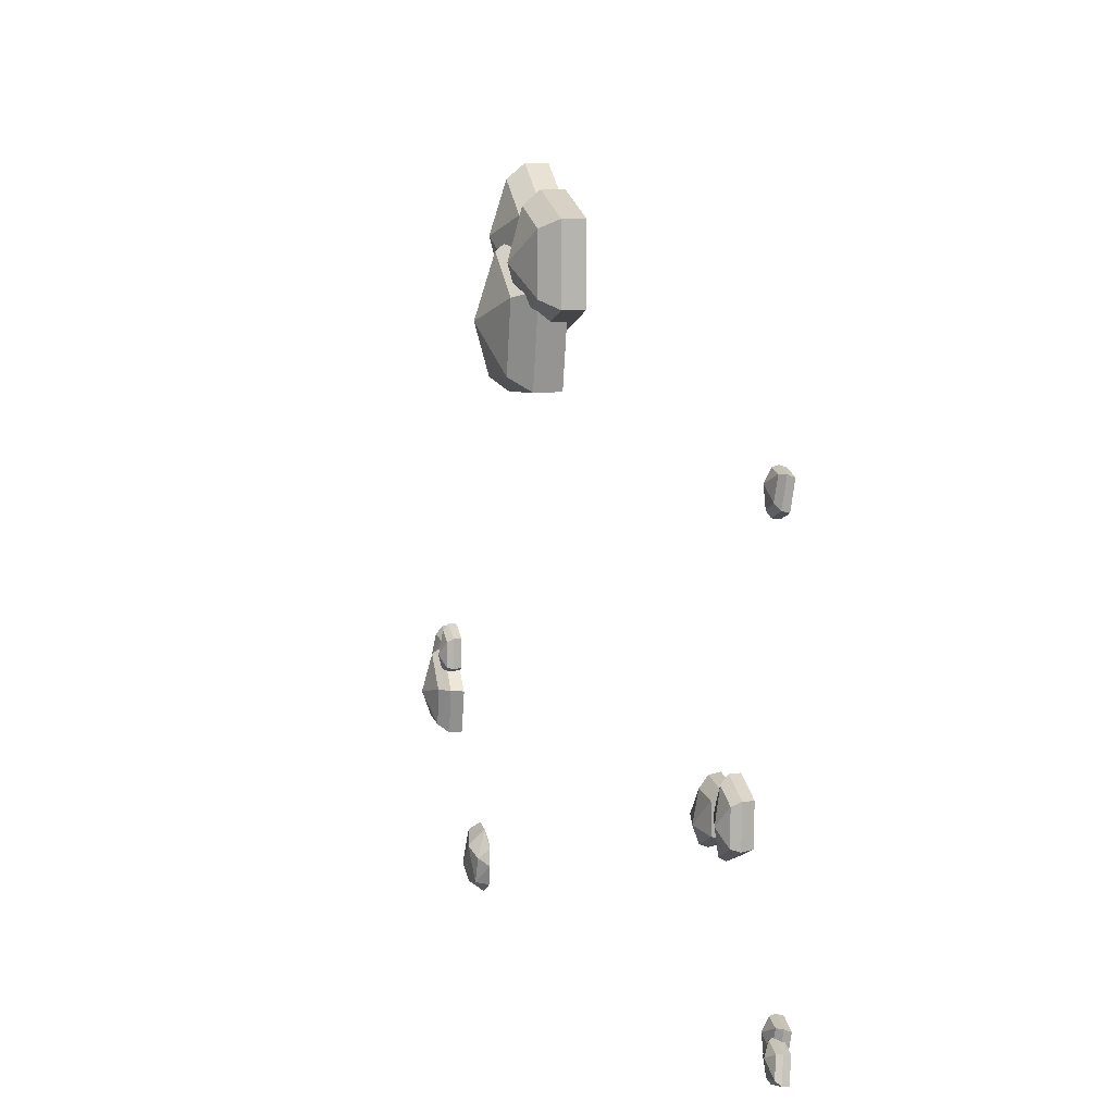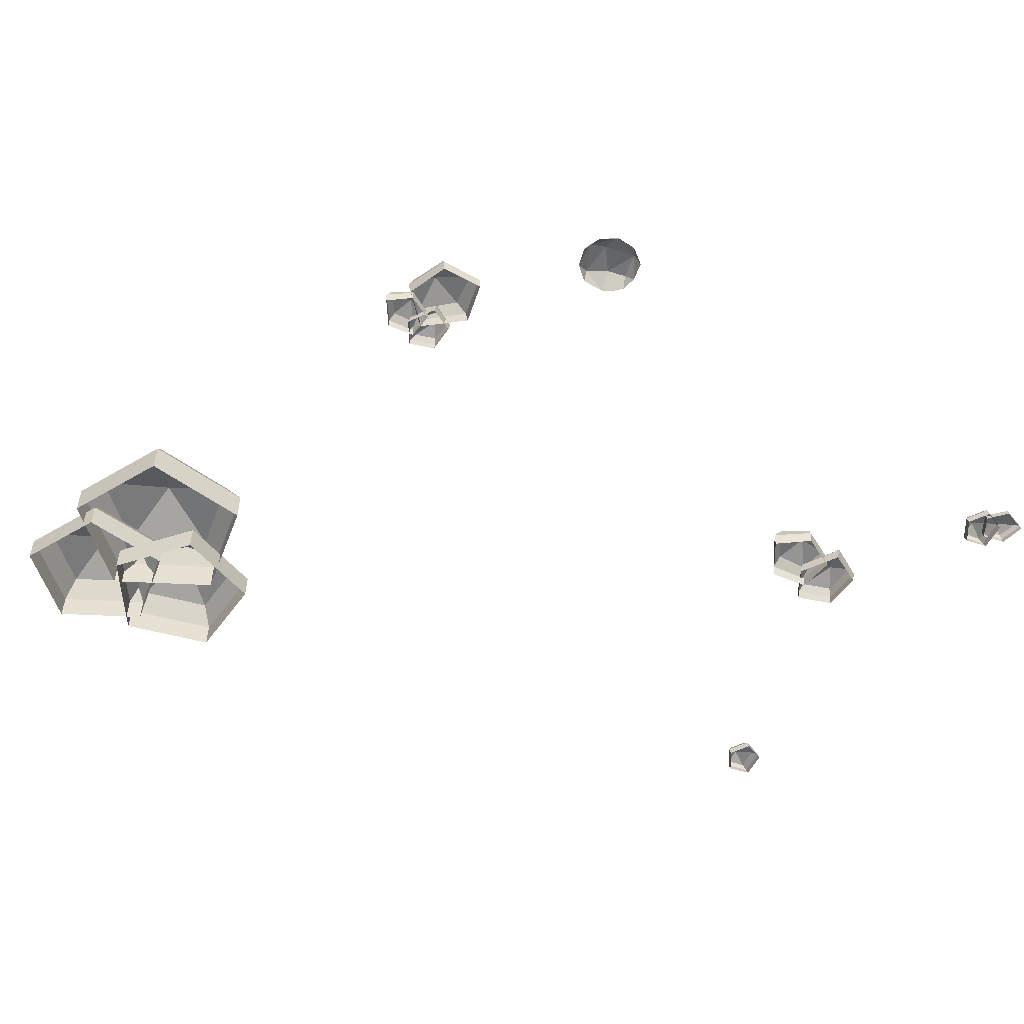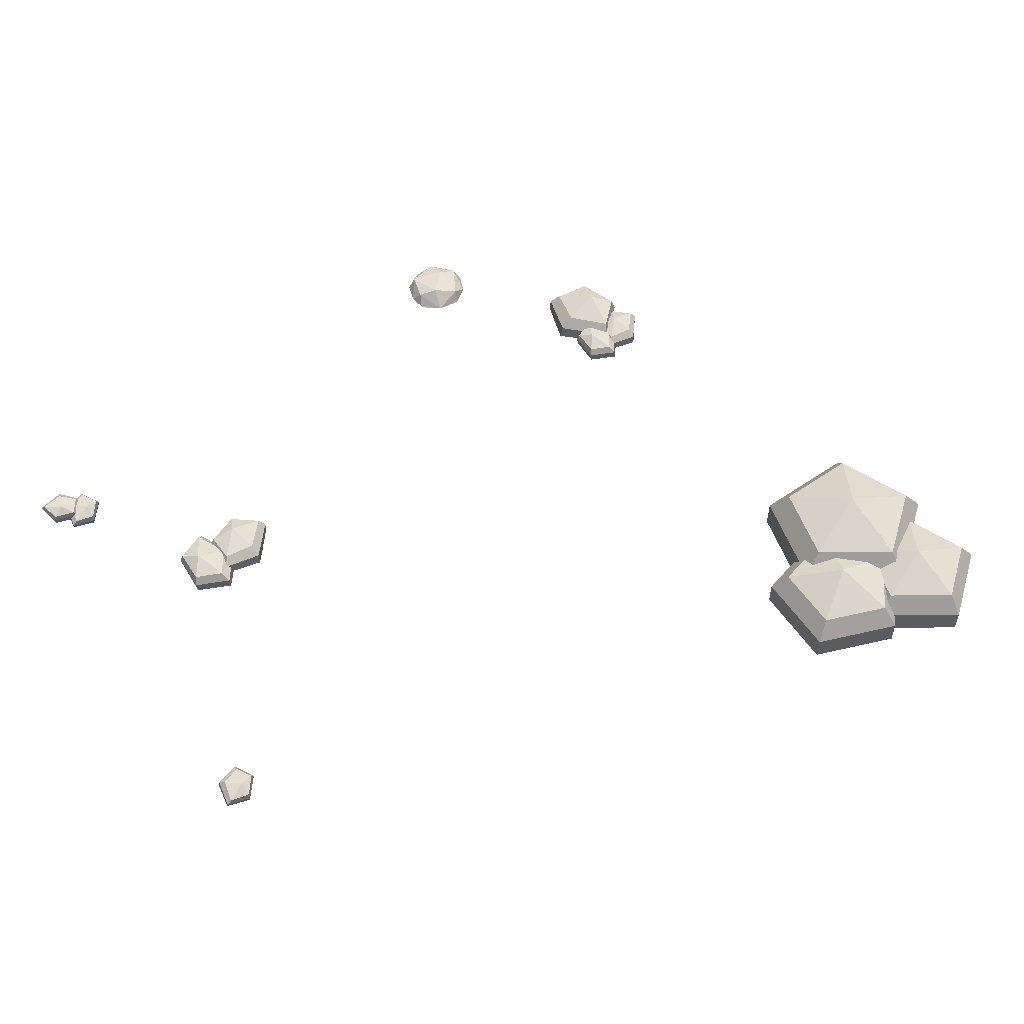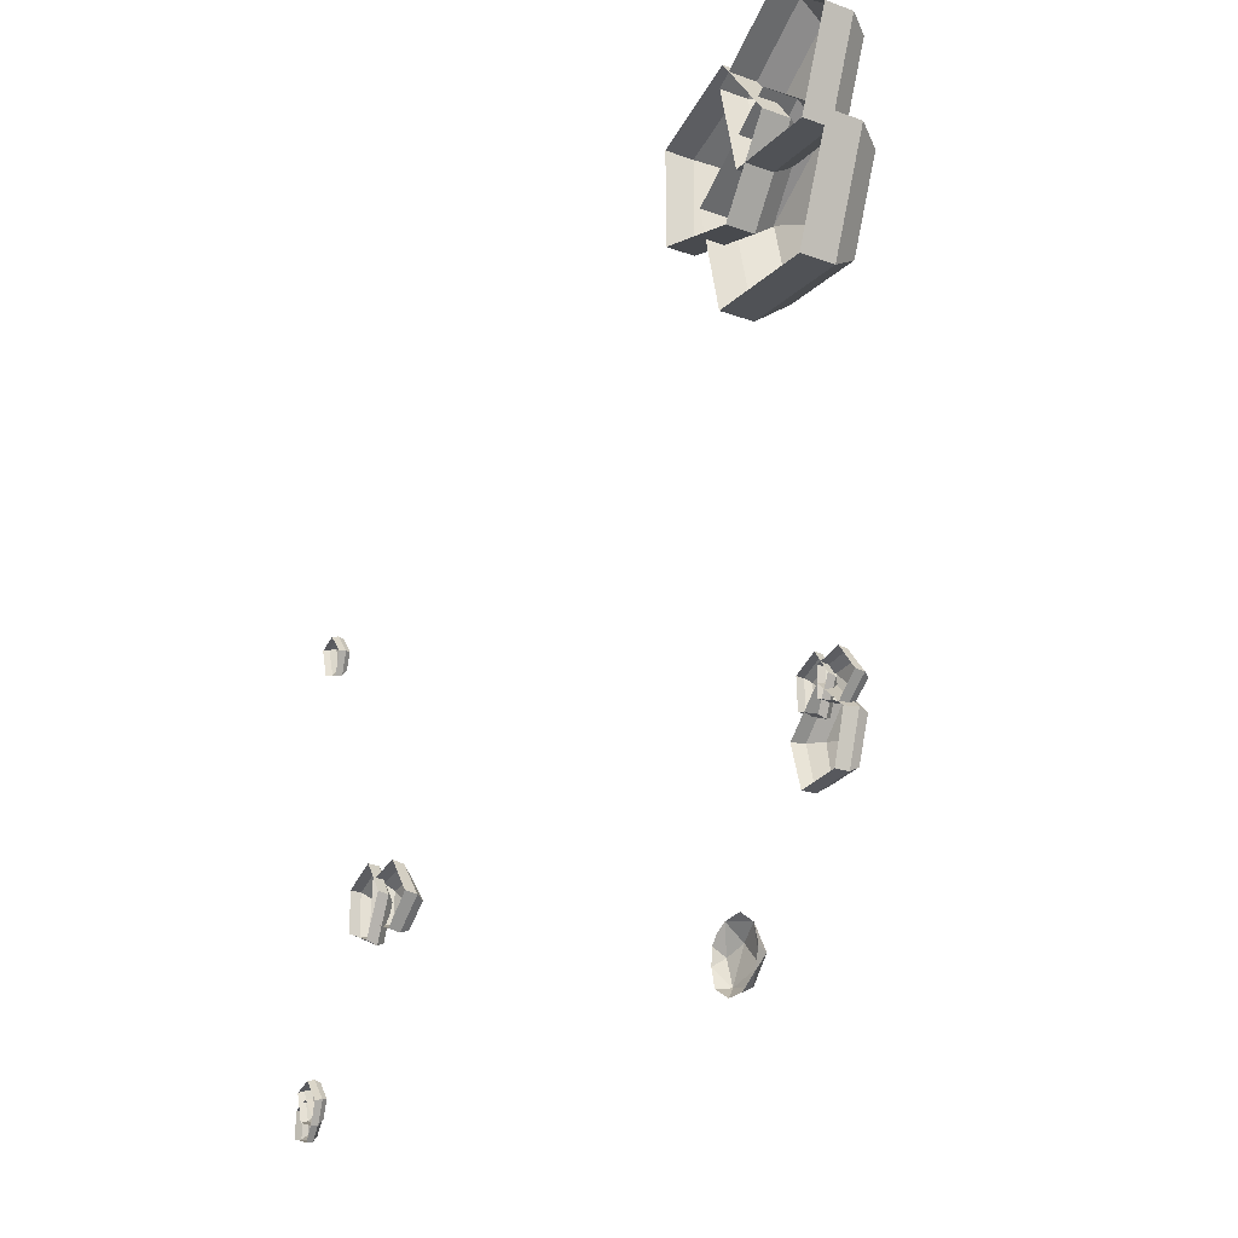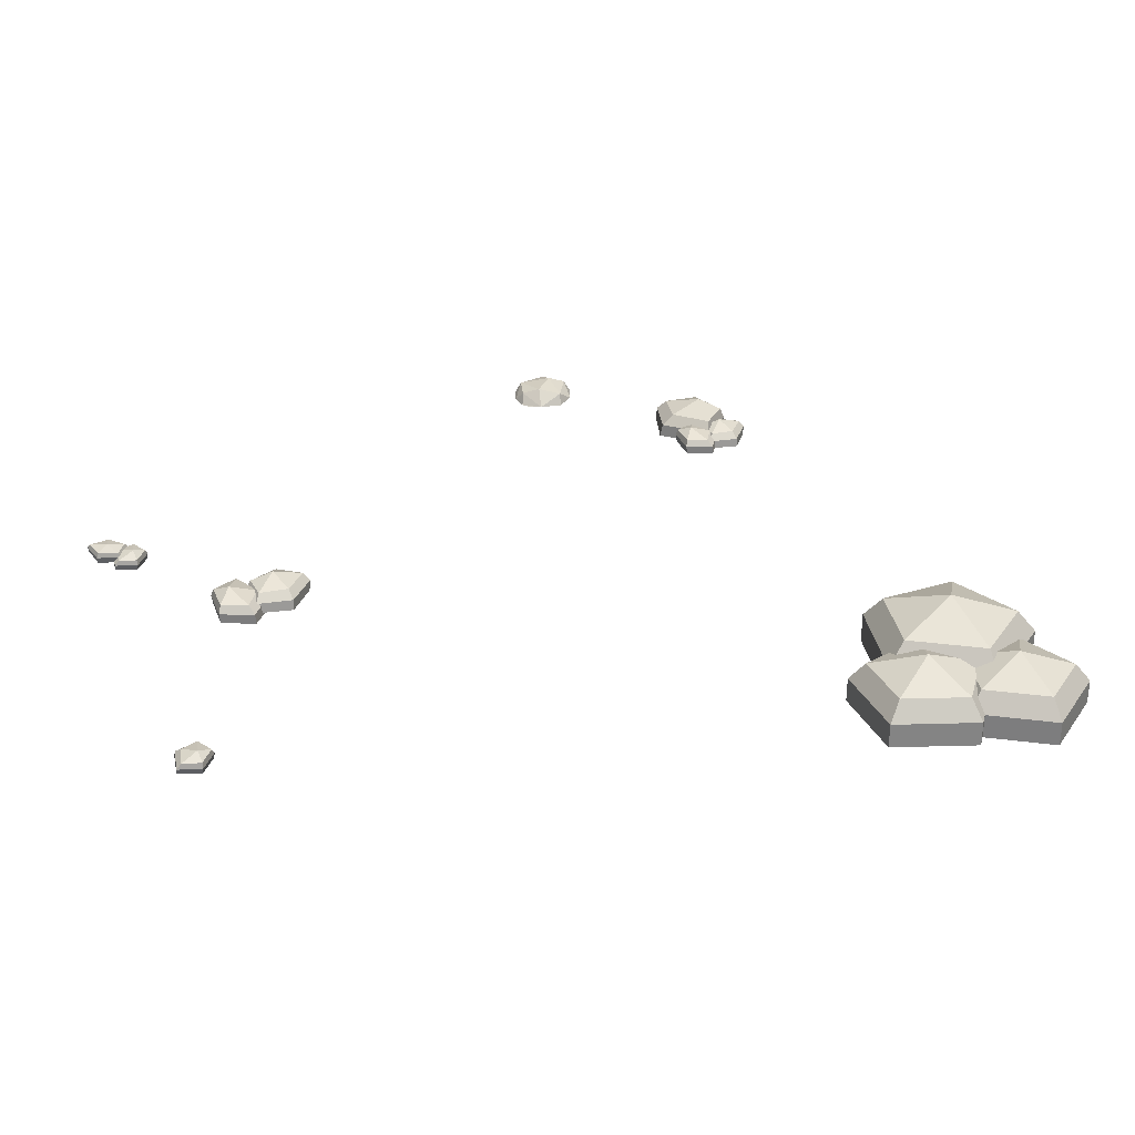
<metadata>
{"format":"obj","ext":"obj","renderer":"f3d","projection":"perspective","resolution":1024,"background":"white","views":[{"elev":9.1,"azim":-104.0,"up":"+Z"},{"elev":-51.3,"azim":145.4,"up":"+Y"},{"elev":52.8,"azim":-32.2,"up":"+Y"},{"elev":-24.9,"azim":59.8,"up":"+Z"},{"elev":28.8,"azim":-20.4,"up":"+Y"}]}
</metadata>
<code>
o Icosphere.024_Icosphere.025
v -0.6897 0.2412 0.5907
v -0.6884 0.2107 0.6095
v -0.7265 0.2135 0.6015
v -0.7208 0.2176 0.5579
v -0.6838 0.2173 0.5454
v -0.6638 0.213 0.5772
v -0.6875 0.2304 0.6102
v -0.6873 0.2213 0.6128
v -0.7191 0.2325 0.6057
v -0.7267 0.224 0.6059
v -0.7125 0.2357 0.5703
v -0.7197 0.2282 0.5613
v -0.6833 0.2357 0.5567
v -0.6827 0.228 0.547
v -0.6623 0.2237 0.5791
v -0.6672 0.2323 0.5819
v 0.43 0.302 0.8146
v 0.4681 0.1949 0.932
v 0.3302 0.1949 0.8871
v 0.3302 0.1949 0.7421
v 0.4681 0.1949 0.6973
v 0.5533 0.1949 0.8146
v 0.4597 0.2698 0.906
v 0.4681 0.2368 0.932
v 0.3522 0.2698 0.8711
v 0.3302 0.2368 0.8871
v 0.3522 0.2698 0.7581
v 0.3302 0.2368 0.7421
v 0.4597 0.2698 0.7232
v 0.4681 0.2368 0.6973
v 0.5533 0.2368 0.8146
v 0.5261 0.2698 0.8146
v 0.524 0.3379 0.7144
v 0.6013 0.2095 0.5881
v 0.668 0.2095 0.7489
v 0.5357 0.2095 0.862
v 0.3872 0.2095 0.7711
v 0.4278 0.2095 0.6018
v 0.5842 0.2993 0.616
v 0.6013 0.2597 0.5881
v 0.6361 0.2993 0.7412
v 0.668 0.2597 0.7489
v 0.5331 0.2993 0.8294
v 0.5357 0.2597 0.862
v 0.4174 0.2993 0.7586
v 0.3872 0.2597 0.7711
v 0.4278 0.2597 0.6018
v 0.449 0.2993 0.6267
v 0.573 0.3006 0.8538
v 0.6364 0.1951 0.7502
v 0.6912 0.1951 0.8821
v 0.5826 0.1951 0.9749
v 0.4608 0.1951 0.9004
v 0.494 0.1951 0.7614
v 0.6224 0.2689 0.773
v 0.6364 0.2364 0.7502
v 0.6651 0.2689 0.8758
v 0.6912 0.2364 0.8821
v 0.5805 0.2689 0.9482
v 0.5826 0.2364 0.9749
v 0.4856 0.2689 0.8901
v 0.4608 0.2364 0.9004
v 0.494 0.2364 0.7614
v 0.5115 0.2689 0.7818
v 0.3272 0.4688 0.1327
v 0.3635 0.4159 0.1529
v 0.3093 0.4165 0.2023
v 0.2487 0.4158 0.1458
v 0.27 0.4155 0.07565
v 0.341 0.4155 0.08003
v 0.3615 0.4528 0.1513
v 0.3675 0.4364 0.1543
v 0.3196 0.4533 0.1945
v 0.3136 0.4371 0.2067
v 0.2726 0.4527 0.1455
v 0.2527 0.4363 0.1471
v 0.2839 0.452 0.0862
v 0.2716 0.4358 0.07511
v 0.3432 0.4359 0.07925
v 0.3403 0.4521 0.08917
v 0.3437 0.4497 0.1862
v 0.3537 0.4165 0.1621
v 0.3884 0.4168 0.1924
v 0.3575 0.4164 0.2343
v 0.3122 0.4162 0.226
v 0.3098 0.4162 0.1813
v 0.3529 0.4396 0.1635
v 0.3543 0.4293 0.1595
v 0.3828 0.44 0.1865
v 0.3909 0.4298 0.1894
v 0.3556 0.4396 0.2194
v 0.358 0.4293 0.2317
v 0.3178 0.4392 0.2165
v 0.3117 0.429 0.2251
v 0.3092 0.429 0.18
v 0.3156 0.4392 0.1811
v 0.284 0.4497 0.1998
v 0.2664 0.4165 0.1805
v 0.3086 0.4168 0.1619
v 0.3333 0.4164 0.2078
v 0.3065 0.4162 0.2453
v 0.2651 0.4162 0.2284
v 0.2673 0.4396 0.1818
v 0.2643 0.4293 0.1788
v 0.3009 0.44 0.1645
v 0.3069 0.4298 0.1584
v 0.319 0.4396 0.2031
v 0.3312 0.4293 0.2062
v 0.3004 0.4392 0.2362
v 0.3055 0.429 0.2453
v 0.2637 0.429 0.2284
v 0.2674 0.4392 0.2231
v -0.4557 0.2542 0.1046
v -0.4421 0.2089 0.07168
v -0.3947 0.2094 0.113
v -0.437 0.2088 0.1701
v -0.4987 0.2085 0.1588
v -0.5019 0.2085 0.09793
v -0.4433 0.2405 0.07357
v -0.4413 0.2265 0.06815
v -0.4024 0.2409 0.105
v -0.3914 0.227 0.1089
v -0.4395 0.2404 0.1498
v -0.4362 0.2264 0.1666
v -0.4911 0.2398 0.1459
v -0.4994 0.2259 0.1575
v -0.5028 0.226 0.09618
v -0.4941 0.2399 0.09764
v -0.5372 0.2494 0.1231
v -0.5611 0.2041 0.09674
v -0.5036 0.2046 0.07146
v -0.4699 0.204 0.134
v -0.5064 0.2037 0.1851
v -0.5629 0.2037 0.1621
v -0.5599 0.2357 0.0986
v -0.564 0.2217 0.09454
v -0.5141 0.2362 0.07497
v -0.5059 0.2222 0.06671
v -0.4894 0.2357 0.1277
v -0.4727 0.2216 0.1318
v -0.5148 0.2351 0.1727
v -0.5078 0.2211 0.1851
v -0.5648 0.2212 0.1621
v -0.5598 0.2351 0.1548
v -0.7032 0.2346 -0.1306
v -0.7232 0.2062 -0.1221
v -0.732 0.2109 -0.1598
v -0.69 0.2103 -0.1734
v -0.663 0.206 -0.1455
v -0.6835 0.2034 -0.1138
v -0.7211 0.2257 -0.1205
v -0.7244 0.2169 -0.1194
v -0.7303 0.2296 -0.1509
v -0.7347 0.2219 -0.1578
v -0.6953 0.2289 -0.1601
v -0.6912 0.2211 -0.1707
v -0.6707 0.2253 -0.1397
v -0.6627 0.2167 -0.1435
v -0.6833 0.2141 -0.1114
v -0.6868 0.2232 -0.1143
v -0.6604 0.2241 -0.1131
v -0.6591 0.1937 -0.09429
v -0.6972 0.1964 -0.1022
v -0.6915 0.2006 -0.1458
v -0.6546 0.2002 -0.1584
v -0.6345 0.196 -0.1265
v -0.6582 0.2133 -0.09354
v -0.658 0.2043 -0.09098
v -0.6899 0.2154 -0.09809
v -0.6974 0.207 -0.09784
v -0.6832 0.2187 -0.1335
v -0.6904 0.2112 -0.1425
v -0.654 0.2186 -0.147
v -0.6534 0.2109 -0.1567
v -0.6331 0.2066 -0.1247
v -0.6379 0.2152 -0.1219
v 0.06265 0.416 -0.06218
v 0.1268 0.4448 -0.09917
v 0.1648 0.418 -0.08651
v 0.1273 0.4166 -0.0356
v 0.07348 0.4155 -0.05002
v 0.06772 0.4158 -0.1187
v 0.1279 0.4175 -0.1379
v 0.1542 0.4368 -0.09227
v 0.09527 0.4427 -0.06295
v 0.07891 0.4351 -0.1172
v 0.1243 0.4355 -0.1283
v 0.06835 0.4335 -0.07597
v 0.1297 0.4348 -0.0461
v 0.1538 0.4199 -0.1175
v 0.09499 0.4186 -0.137
v 0.05831 0.4172 -0.08714
v 0.08972 0.4181 -0.03697
v 0.1534 0.4193 -0.05559
f 8 10 3 2
f 10 12 4 3
f 12 14 5 4
f 14 15 6 5
f 13 11 1
f 9 7 1
f 16 13 1
f 11 9 1
f 7 16 1
f 16 7 8 15
f 7 9 10 8
f 9 11 12 10
f 11 13 14 12
f 13 16 15 14
f 15 8 2 6
f 24 26 19 18
f 26 28 20 19
f 28 30 21 20
f 30 31 22 21
f 29 27 17
f 25 23 17
f 32 29 17
f 27 25 17
f 23 32 17
f 32 23 24 31
f 23 25 26 24
f 25 27 28 26
f 27 29 30 28
f 29 32 31 30
f 31 24 18 22
f 40 42 35 34
f 42 44 36 35
f 44 46 37 36
f 46 47 38 37
f 45 43 33
f 41 39 33
f 48 45 33
f 43 41 33
f 39 48 33
f 48 39 40 47
f 39 41 42 40
f 41 43 44 42
f 43 45 46 44
f 45 48 47 46
f 47 40 34 38
f 56 58 51 50
f 58 60 52 51
f 60 62 53 52
f 62 63 54 53
f 61 59 49
f 57 55 49
f 64 61 49
f 59 57 49
f 55 64 49
f 64 55 56 63
f 55 57 58 56
f 57 59 60 58
f 59 61 62 60
f 61 64 63 62
f 63 56 50 54
f 72 74 67 66
f 74 76 68 67
f 76 78 69 68
f 78 79 70 69
f 77 75 65
f 73 71 65
f 80 77 65
f 75 73 65
f 71 80 65
f 80 71 72 79
f 71 73 74 72
f 73 75 76 74
f 75 77 78 76
f 77 80 79 78
f 79 72 66 70
f 88 90 83 82
f 90 92 84 83
f 92 94 85 84
f 94 95 86 85
f 93 91 81
f 89 87 81
f 96 93 81
f 91 89 81
f 87 96 81
f 96 87 88 95
f 87 89 90 88
f 89 91 92 90
f 91 93 94 92
f 93 96 95 94
f 95 88 82 86
f 104 106 99 98
f 106 108 100 99
f 108 110 101 100
f 110 111 102 101
f 109 107 97
f 105 103 97
f 112 109 97
f 107 105 97
f 103 112 97
f 112 103 104 111
f 103 105 106 104
f 105 107 108 106
f 107 109 110 108
f 109 112 111 110
f 111 104 98 102
f 120 122 115 114
f 122 124 116 115
f 124 126 117 116
f 126 127 118 117
f 125 123 113
f 121 119 113
f 128 125 113
f 123 121 113
f 119 128 113
f 128 119 120 127
f 119 121 122 120
f 121 123 124 122
f 123 125 126 124
f 125 128 127 126
f 127 120 114 118
f 136 138 131 130
f 138 140 132 131
f 140 142 133 132
f 142 143 134 133
f 141 139 129
f 137 135 129
f 144 141 129
f 139 137 129
f 135 144 129
f 144 135 136 143
f 135 137 138 136
f 137 139 140 138
f 139 141 142 140
f 141 144 143 142
f 143 136 130 134
f 152 154 147 146
f 154 156 148 147
f 156 158 149 148
f 158 159 150 149
f 157 155 145
f 153 151 145
f 160 157 145
f 155 153 145
f 151 160 145
f 160 151 152 159
f 151 153 154 152
f 153 155 156 154
f 155 157 158 156
f 157 160 159 158
f 159 152 146 150
f 168 170 163 162
f 170 172 164 163
f 172 174 165 164
f 174 175 166 165
f 173 171 161
f 169 167 161
f 176 173 161
f 171 169 161
f 167 176 161
f 176 167 168 175
f 167 169 170 168
f 169 171 172 170
f 171 173 174 172
f 173 176 175 174
f 175 168 162 166
f 177 193 188
f 184 187 178
f 178 186 185
f 187 186 178
f 186 188 185
f 188 193 185
f 185 193 189
f 185 189 178
f 189 184 178
f 179 190 184
f 190 187 184
f 190 183 187
f 183 191 187
f 191 186 187
f 191 182 186
f 182 192 186
f 192 188 186
f 192 177 188
f 181 193 177
f 193 180 189
f 180 194 189
f 194 184 189
f 194 179 184

</code>
